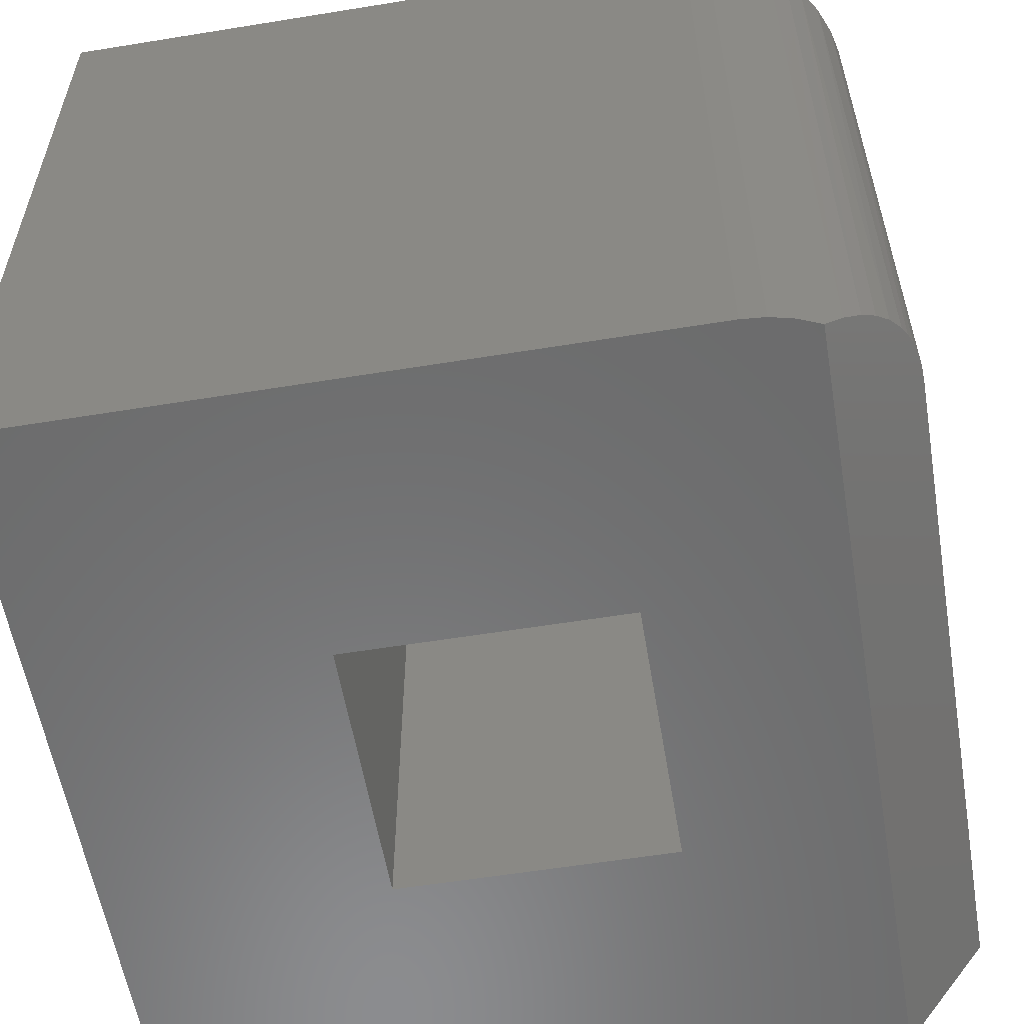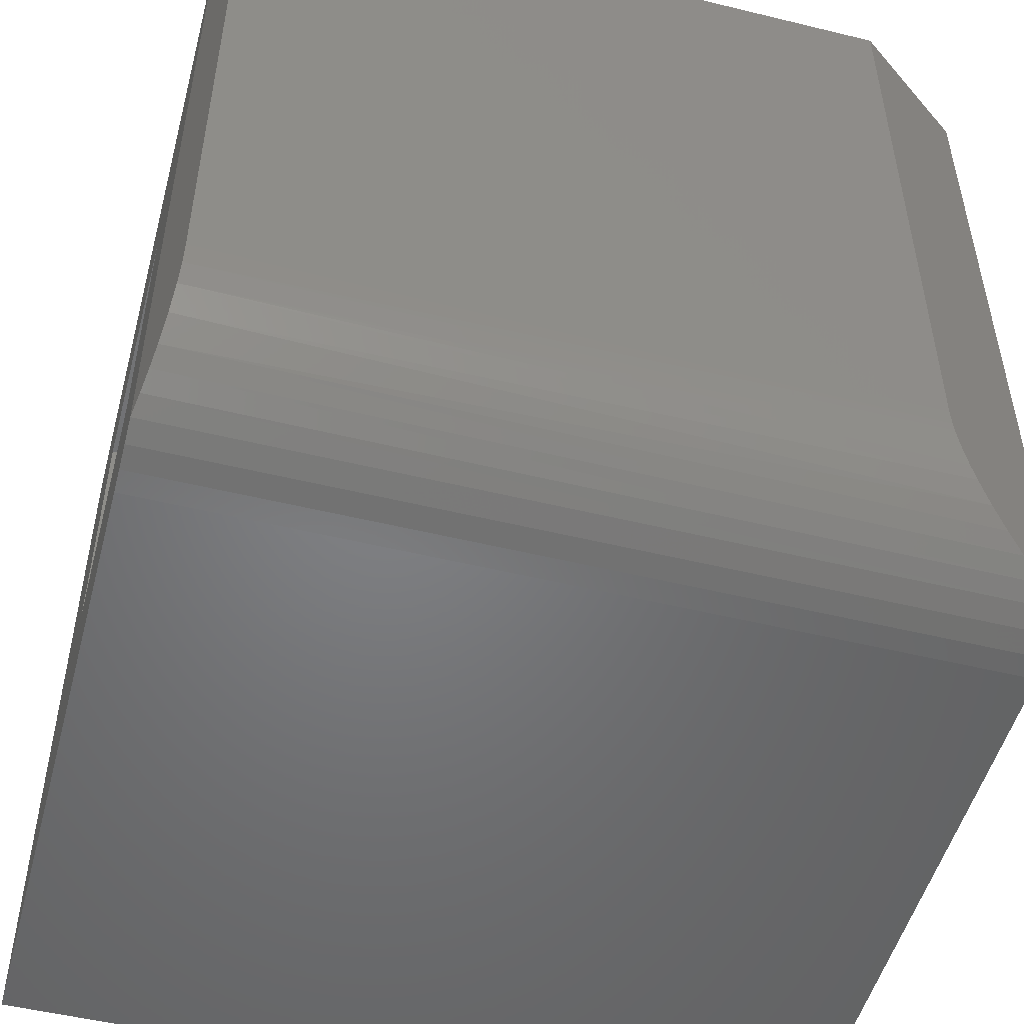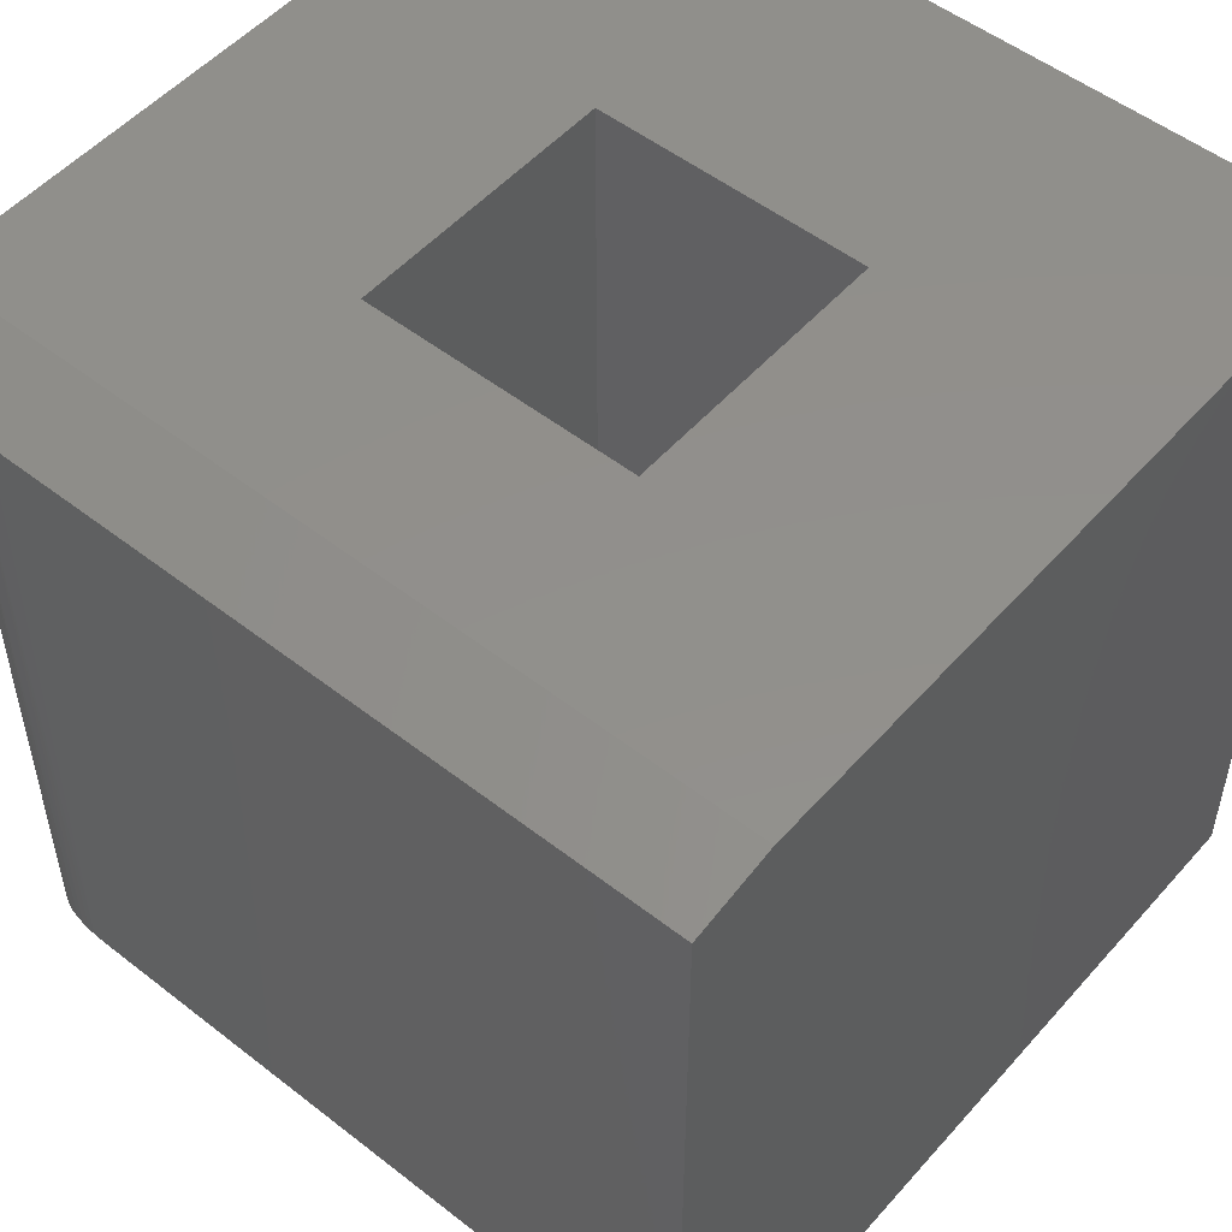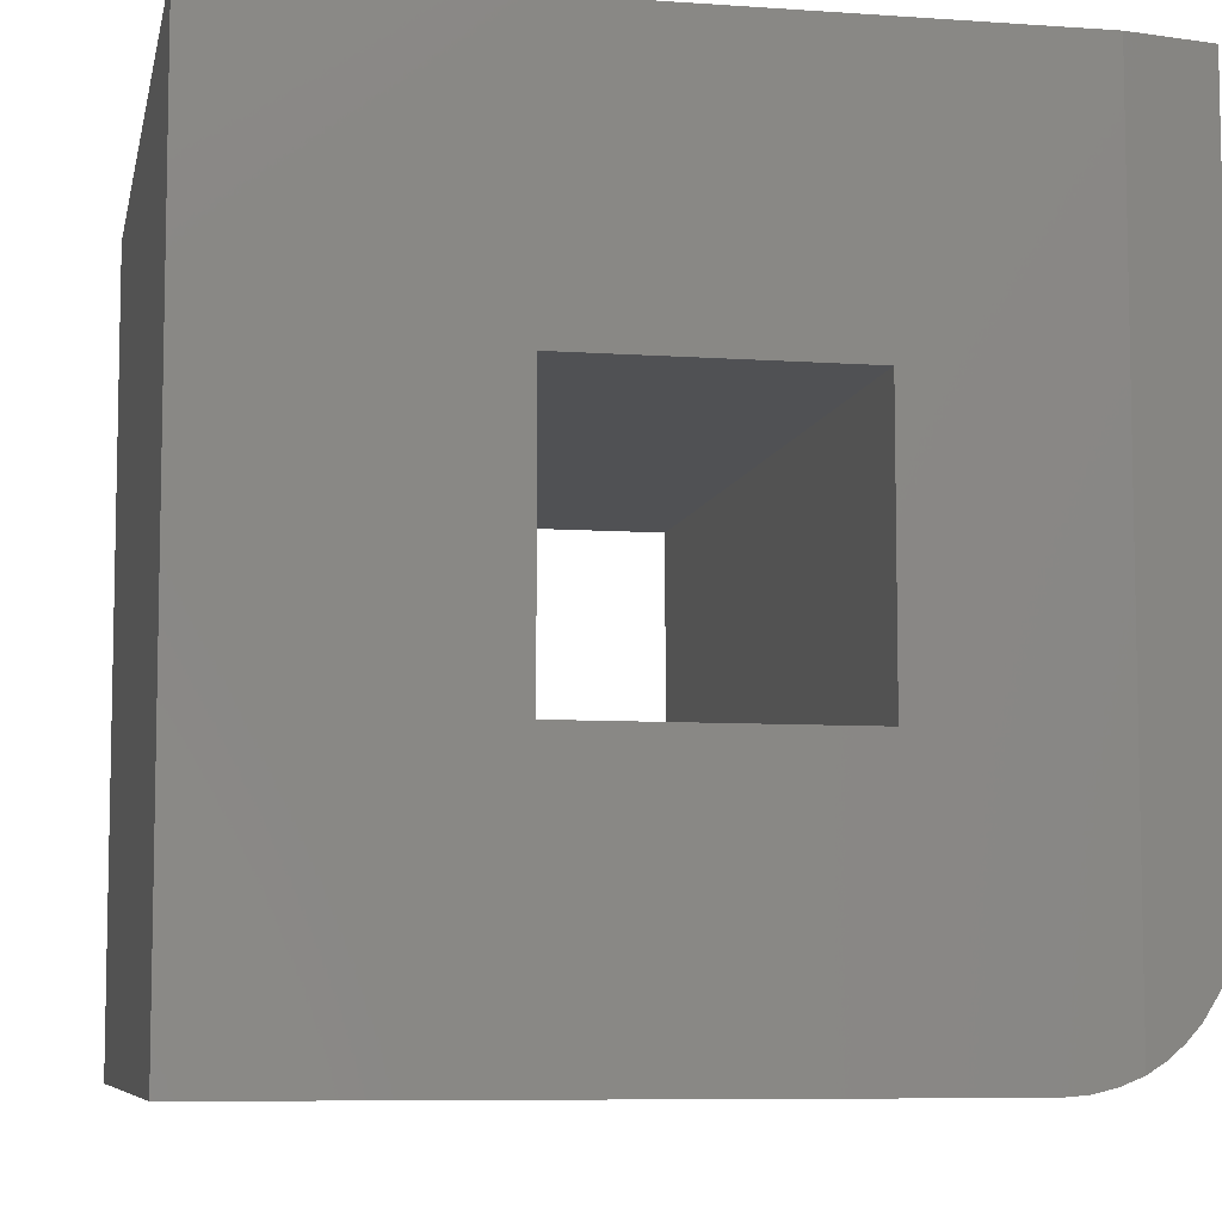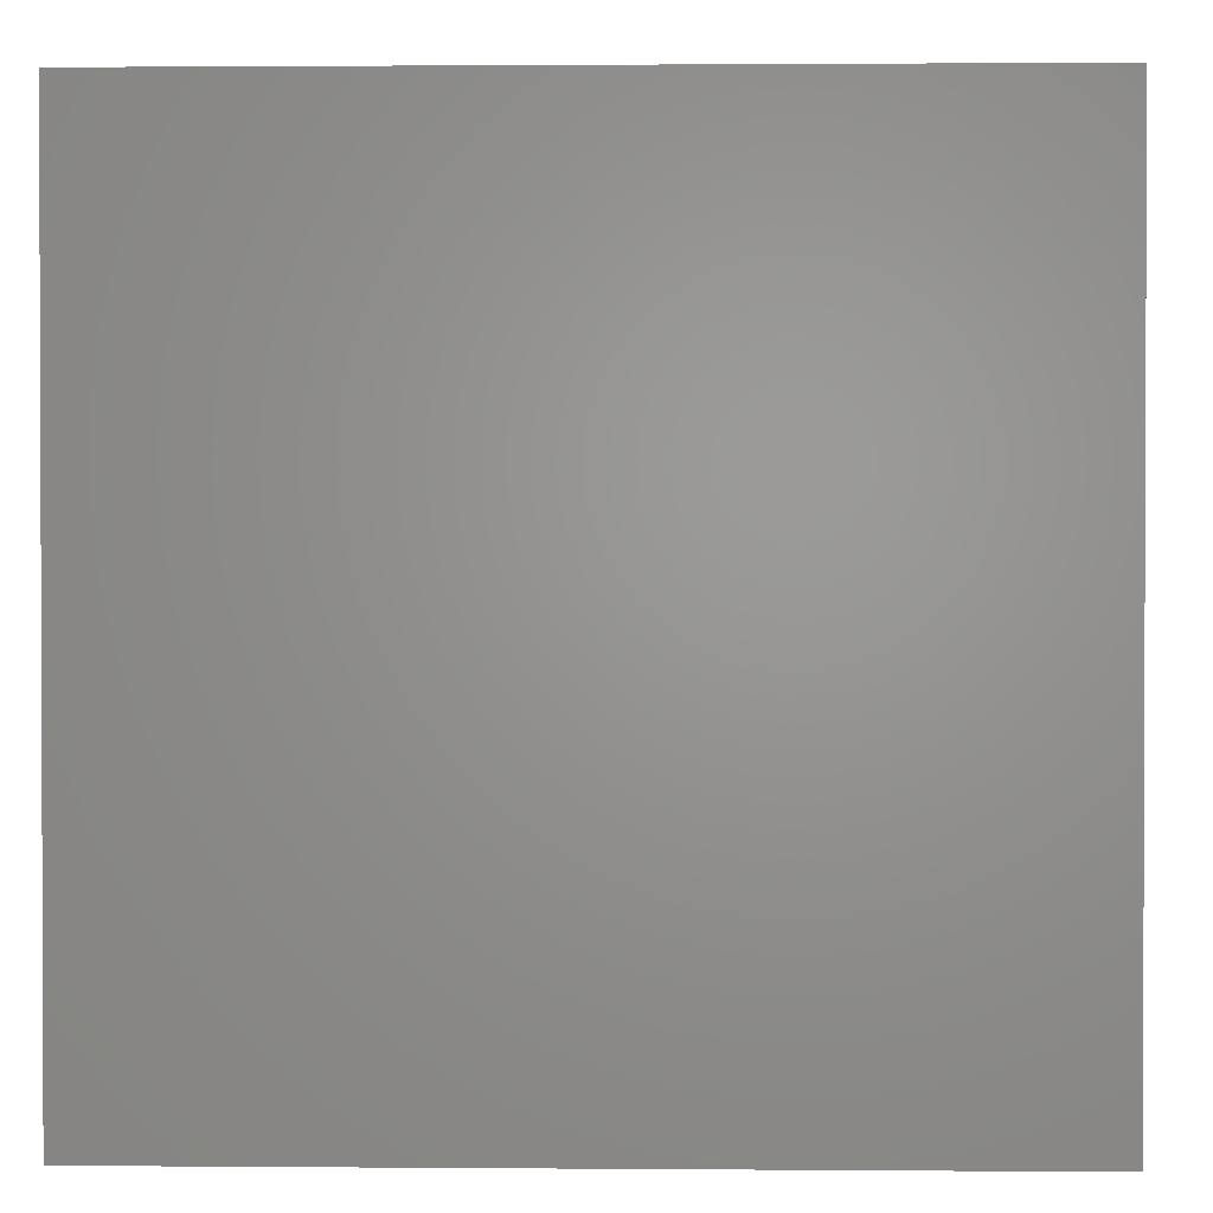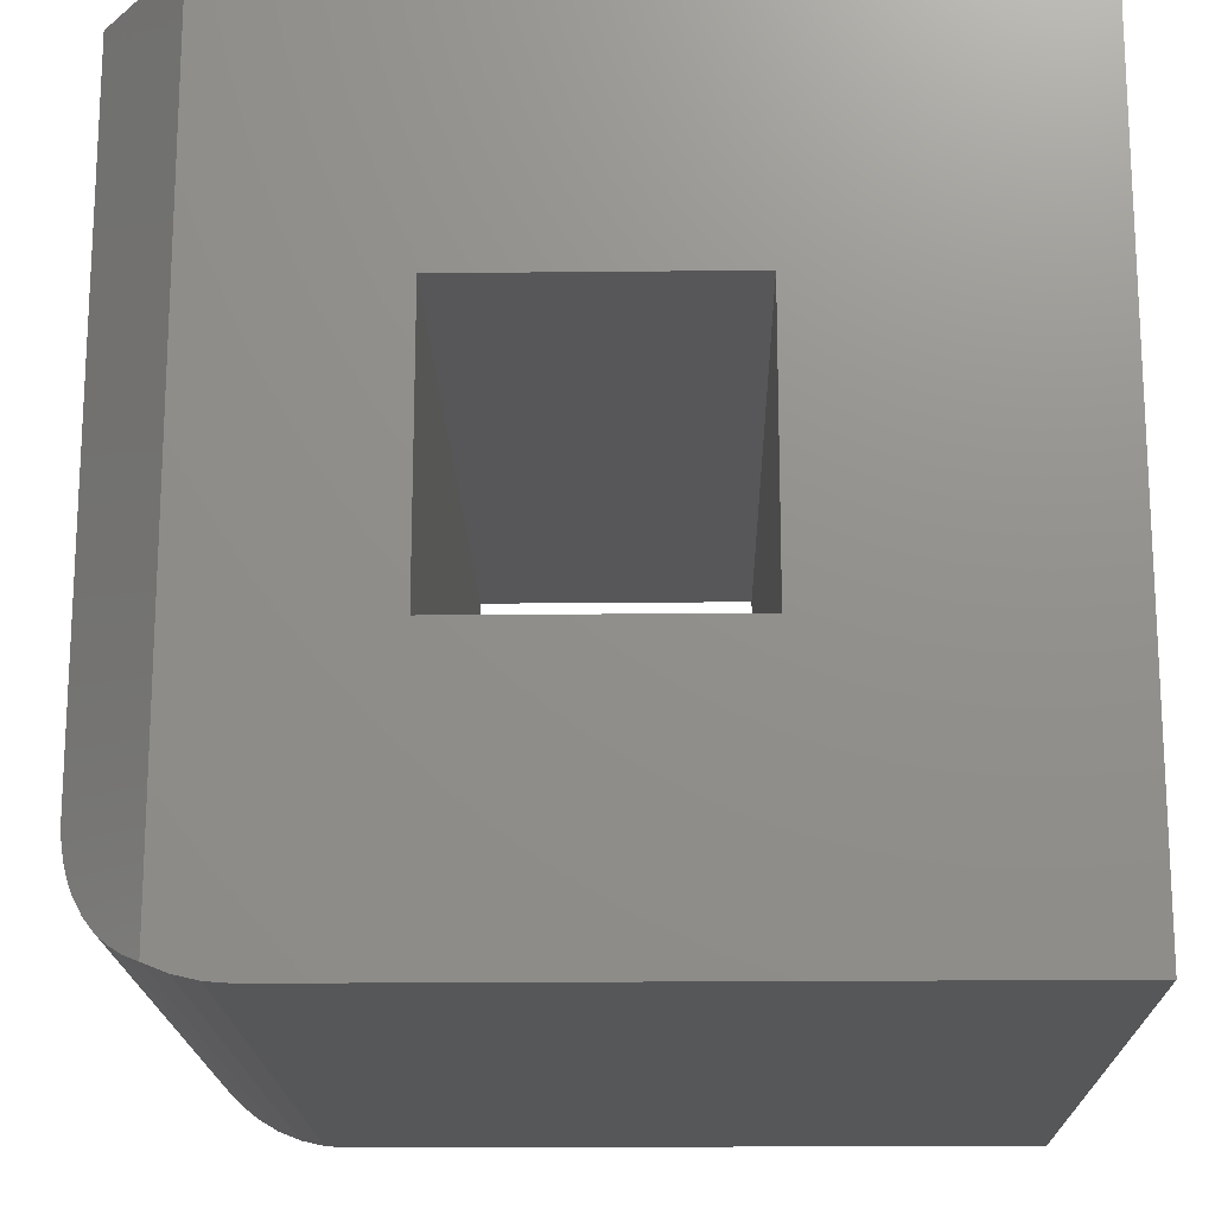
<metadata>
{"format":"stl","ext":"stl","renderer":"f3d","projection":"perspective","resolution":1024,"background":"white","views":[{"elev":-57.5,"azim":-170.4,"up":"+Y"},{"elev":-51.0,"azim":-104.9,"up":"+Z"},{"elev":52.0,"azim":-49.9,"up":"+Y"},{"elev":-7.6,"azim":168.8,"up":"+Z"},{"elev":1.3,"azim":91.7,"up":"+Y"},{"elev":-17.8,"azim":1.2,"up":"+Z"}]}
</metadata>
<code>
# stl→obj: 42 verts, 84 faces
v -0.125 0 -0.125
v 0.125 0 -0.125
v 0.375 4.163e-17 -0.375
v -0.2344 7.806e-18 -0.375
v -0.2559 6.704e-18 -0.3733
v -0.2769 5.812e-18 -0.3684
v -0.2969 6.511e-18 -0.3603
v -0.2969 4.597e-17 0.375
v -0.125 0 0.125
v 0.125 0 0.125
v 0.375 8.327e-17 0.375
v -0.125 -0.75 -0.125
v -0.125 -0.75 0.125
v -0.2969 -0.75 0.375
v -0.2969 -0.75 -0.3603
v -0.2769 -0.75 -0.3684
v -0.2559 -0.75 -0.3733
v -0.2344 -0.75 -0.375
v 0.375 -0.75 -0.375
v 0.125 -0.75 -0.125
v 0.125 -0.75 0.125
v 0.375 -0.75 0.375
v -0.3742 -0.6417 -0.2492
v -0.3733 -0.6431 -0.2564
v -0.3713 -0.6458 -0.2663
v -0.375 -0.6406 -0.2344
v -0.3687 -0.6494 -0.2758
v -0.3647 -0.6551 -0.2872
v -0.3599 -0.6617 -0.2977
v -0.3501 -0.6754 -0.3142
v -0.3391 -0.6909 -0.3283
v -0.3272 -0.7076 -0.34
v -0.3123 -0.7284 -0.3514
v -0.375 -0.6406 0.375
v -0.375 -0.01562 0.375
v -0.375 -0.01562 -0.2344
v -0.3136 -0.003346 -0.3505
v -0.3289 -0.00641 -0.3385
v -0.3424 -0.009108 -0.3244
v -0.3574 -0.01211 -0.3024
v -0.3681 -0.01424 -0.278
v -0.3733 -0.01528 -0.2565
f 1 2 3
f 1 3 4
f 1 4 5
f 1 5 6
f 1 6 7
f 1 7 8
f 1 8 9
f 2 10 3
f 3 10 11
f 10 9 11
f 11 9 8
f 12 13 14
f 12 14 15
f 12 15 16
f 12 16 17
f 12 17 18
f 12 18 19
f 12 19 20
f 20 19 21
f 21 19 22
f 21 22 13
f 13 22 14
f 13 12 9
f 9 12 1
f 21 13 10
f 10 13 9
f 20 21 2
f 2 21 10
f 12 20 1
f 1 20 2
f 23 24 25
f 26 23 25
f 26 25 27
f 26 27 28
f 26 28 29
f 26 29 30
f 26 30 31
f 26 31 32
f 26 32 33
f 26 33 15
f 26 15 14
f 26 14 34
f 35 36 34
f 34 36 26
f 4 3 18
f 18 3 19
f 7 37 38
f 7 38 39
f 7 39 40
f 7 40 41
f 7 41 42
f 7 42 36
f 7 36 35
f 7 35 8
f 39 30 40
f 28 27 41
f 4 18 5
f 5 18 17
f 5 17 6
f 6 17 16
f 6 16 7
f 7 16 15
f 7 15 37
f 37 15 33
f 37 33 38
f 38 33 32
f 38 32 39
f 39 32 31
f 39 31 30
f 28 41 29
f 29 41 40
f 29 40 30
f 24 42 25
f 25 42 41
f 25 41 27
f 26 36 23
f 23 36 42
f 23 42 24
f 35 11 8
f 11 35 22
f 22 35 34
f 22 34 14
f 3 11 19
f 19 11 22

</code>
